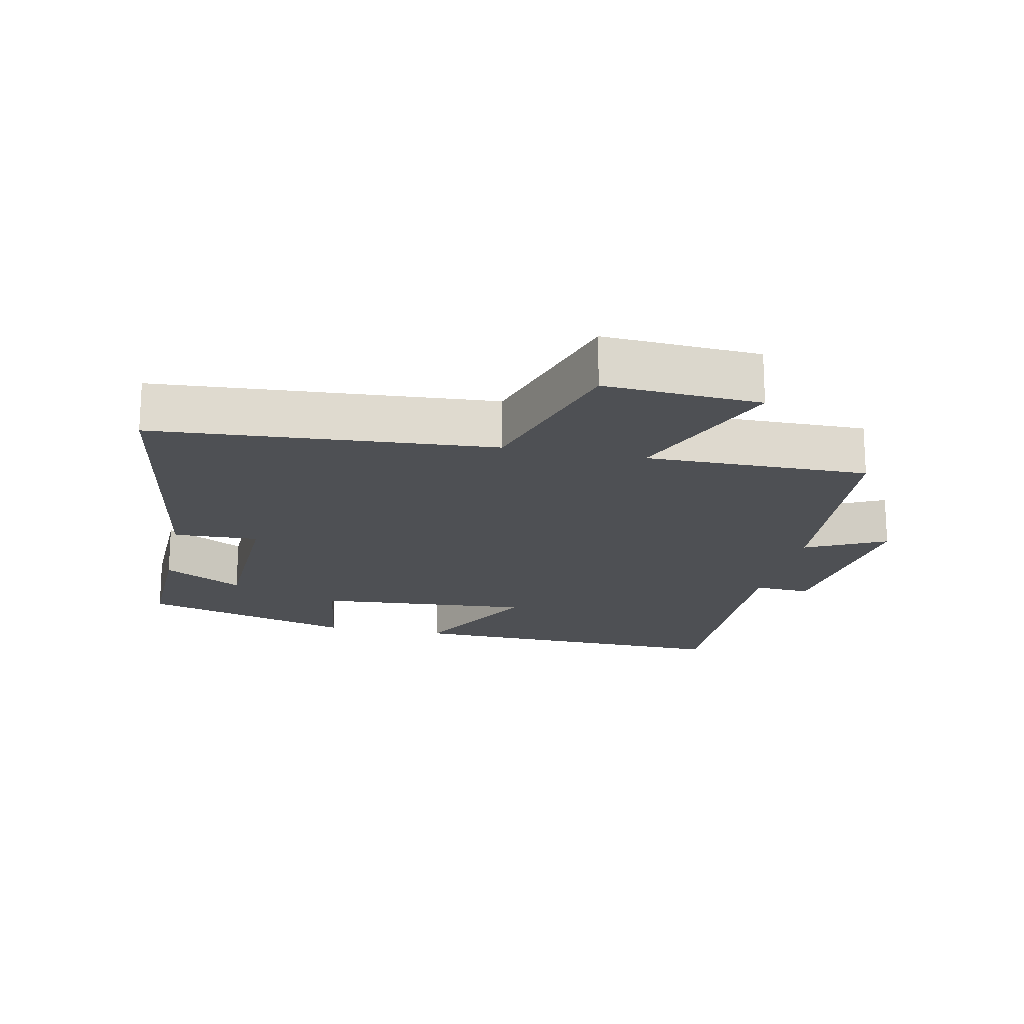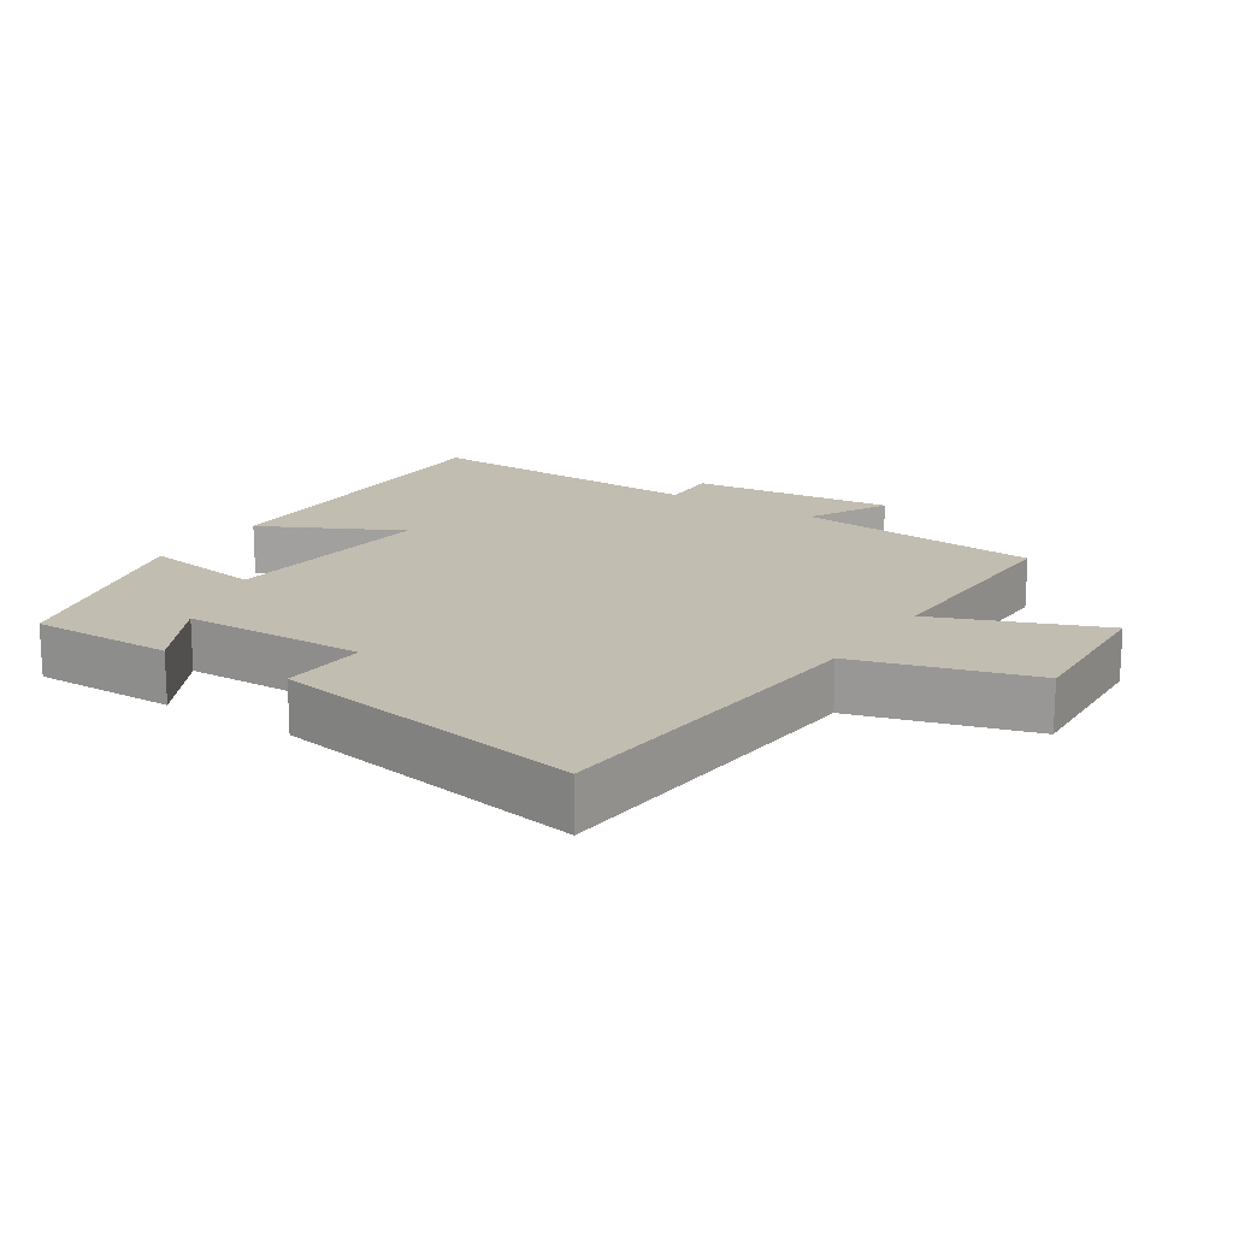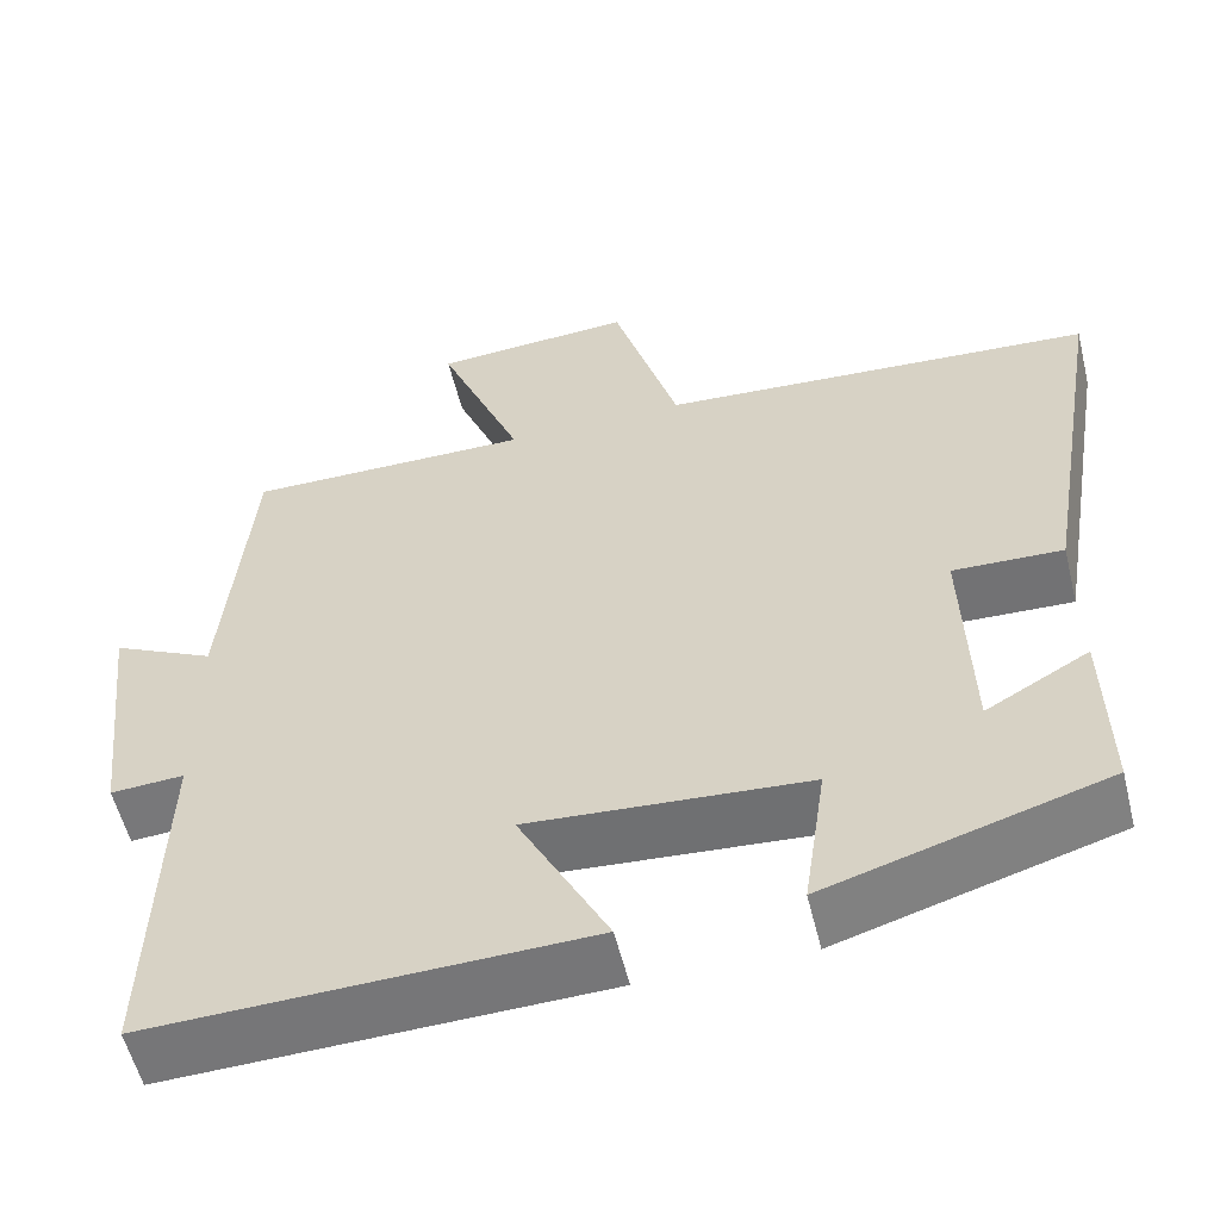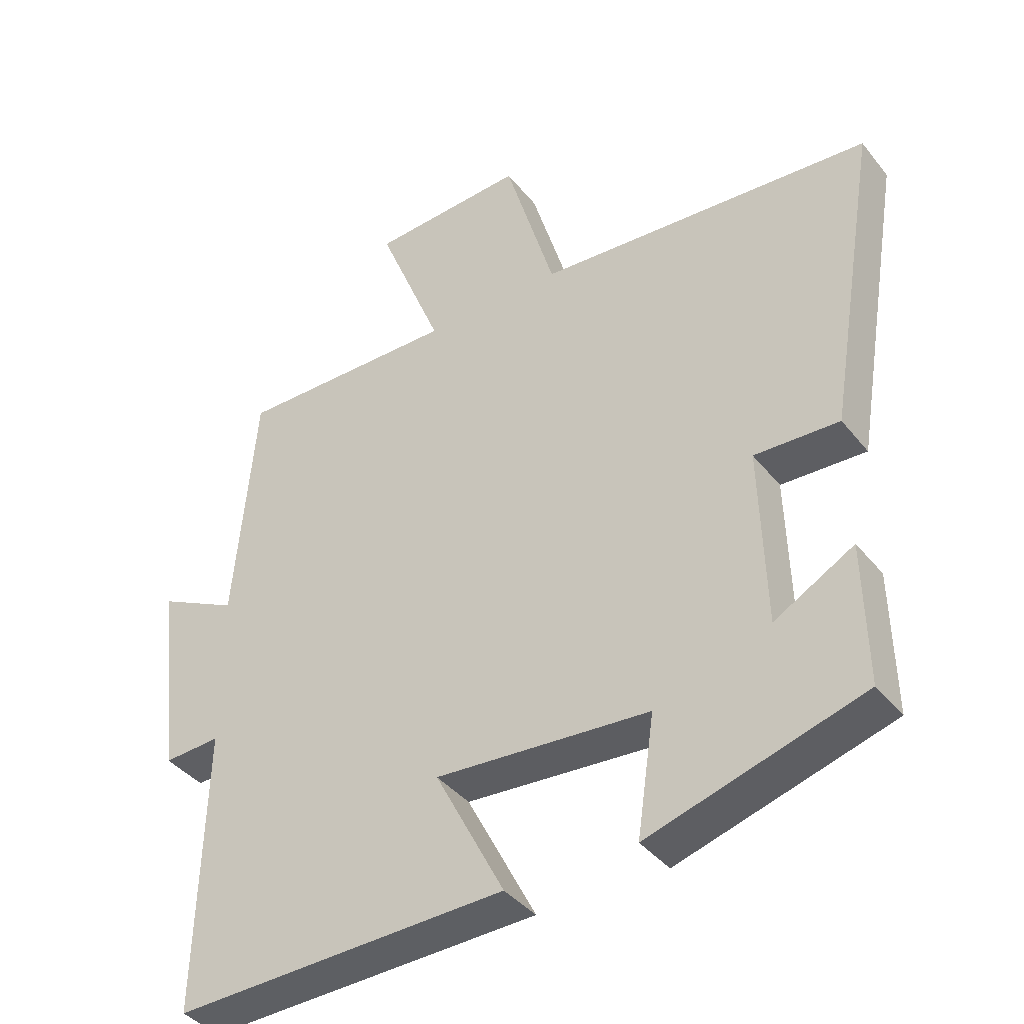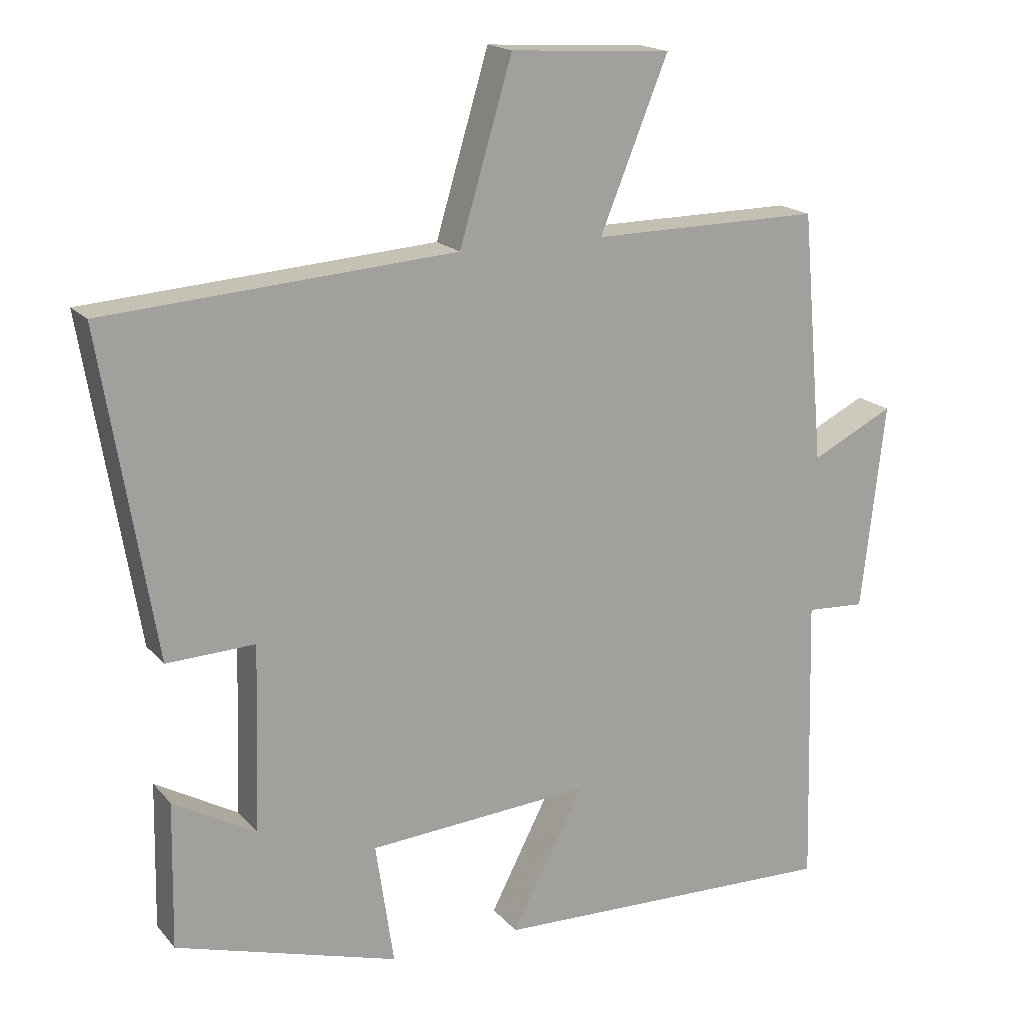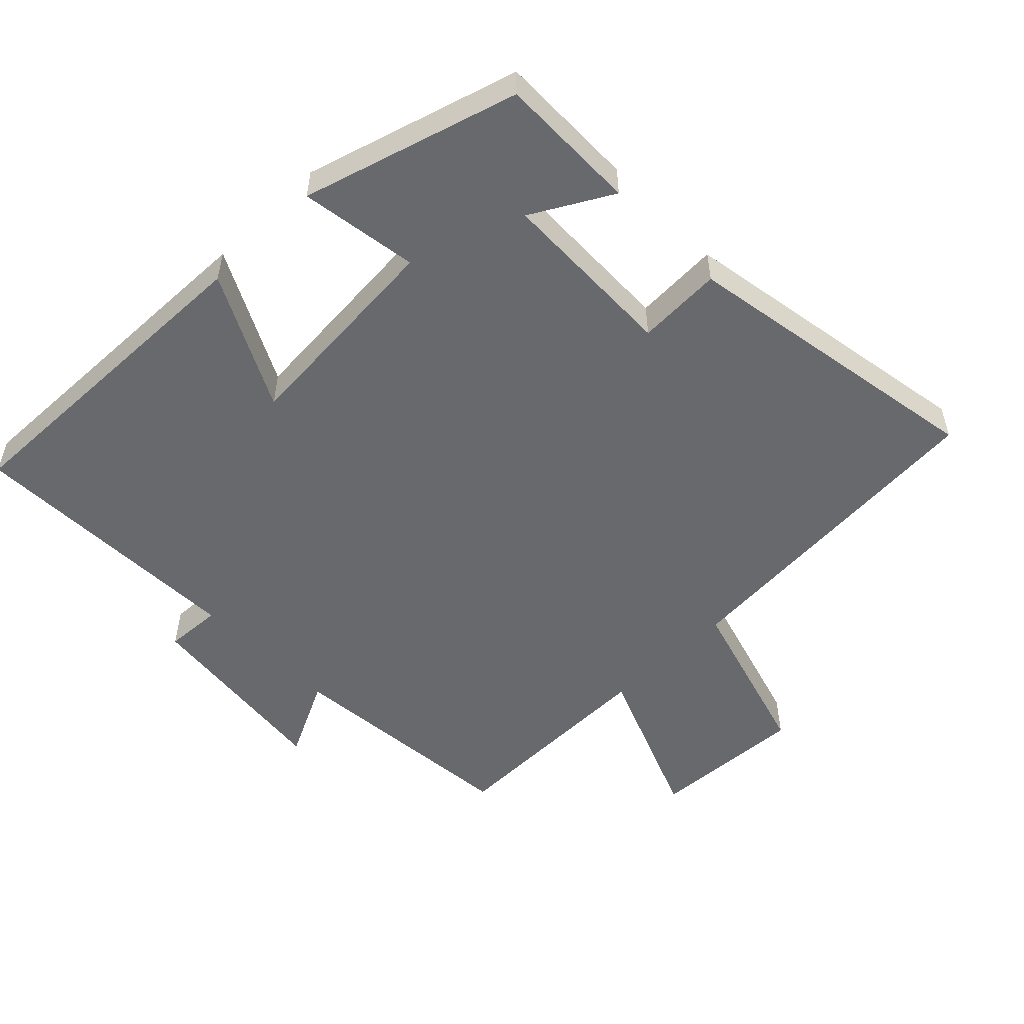
<metadata>
{"format":"obj","ext":"obj","renderer":"f3d","projection":"perspective","resolution":1024,"background":"white","views":[{"elev":-18.5,"azim":-11.9,"up":"+Y"},{"elev":16.9,"azim":-56.4,"up":"+Y"},{"elev":-56.4,"azim":-166.2,"up":"+Z"},{"elev":-39.5,"azim":-145.6,"up":"+Z"},{"elev":17.7,"azim":-27.1,"up":"+Z"},{"elev":-52.8,"azim":-135.5,"up":"+Y"}]}
</metadata>
<code>
v -0.577 0.07 0.464
v -0.073 0.07 0.5
v 0.003 0.07 0.755
v 0.235 0.07 0.741
v 0.137 0.07 0.5
v 0.468 0.07 0.503
v 0.5 0.07 0.143
v 0.619 0.07 0.202
v 0.585 0.07 -0.096
v 0.5 0.07 -0.091
v 0.511 0.07 -0.514
v 0.009 0.07 -0.5
v 0.113 0.07 -0.299
v -0.209 0.07 -0.323
v -0.183 0.07 -0.5
v -0.504 0.07 -0.405
v -0.5 0.07 -0.195
v -0.381 0.07 -0.262
v -0.373 0.07 0.006
v -0.5 0.07 0.001
v -0.577 0 0.464
v -0.073 0 0.5
v 0.003 0 0.755
v 0.235 0 0.741
v 0.137 0 0.5
v 0.468 0 0.503
v 0.5 0 0.143
v 0.619 0 0.202
v 0.585 0 -0.096
v 0.5 0 -0.091
v 0.511 0 -0.514
v 0.009 0 -0.5
v 0.113 0 -0.299
v -0.209 0 -0.323
v -0.183 0 -0.5
v -0.504 0 -0.405
v -0.5 0 -0.195
v -0.381 0 -0.262
v -0.373 0 0.006
v -0.5 0 0.001
f 19 20 1 2
f 18 19 2
f 15 16 17 18
f 14 15 18
f 13 14 18 2
f 10 11 12 13
f 10 13 2
f 7 8 9 10
f 5 6 7 10
f 5 10 2
f 2 3 4 5
f 22 21 40 39
f 22 39 38
f 38 37 36 35
f 38 35 34
f 22 38 34 33
f 33 32 31 30
f 22 33 30
f 30 29 28 27
f 30 27 26 25
f 22 30 25
f 25 24 23 22
f 1 21 22 2
f 2 22 23 3
f 3 23 24 4
f 4 24 25 5
f 5 25 26 6
f 6 26 27 7
f 7 27 28 8
f 8 28 29 9
f 9 29 30 10
f 10 30 31 11
f 11 31 32 12
f 12 32 33 13
f 13 33 34 14
f 14 34 35 15
f 15 35 36 16
f 16 36 37 17
f 17 37 38 18
f 18 38 39 19
f 19 39 40 20
f 20 40 21 1

</code>
